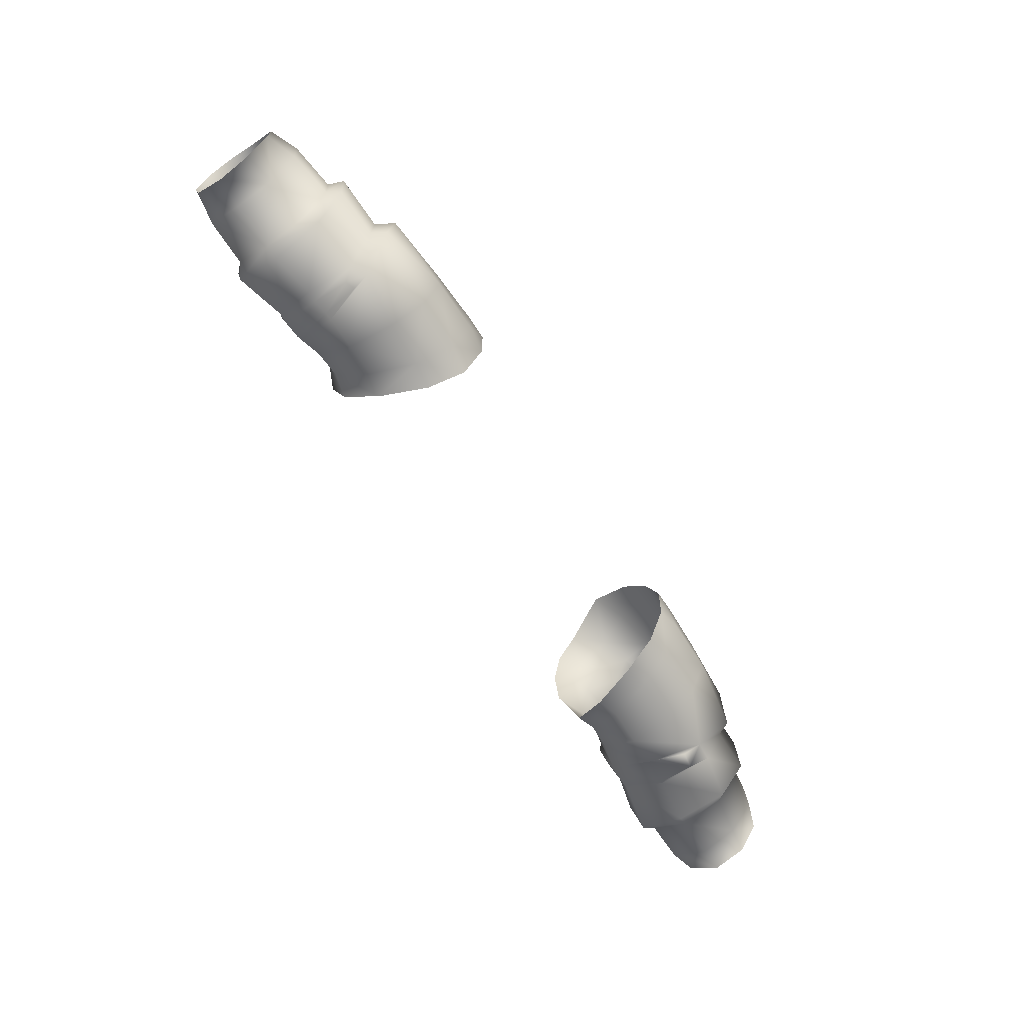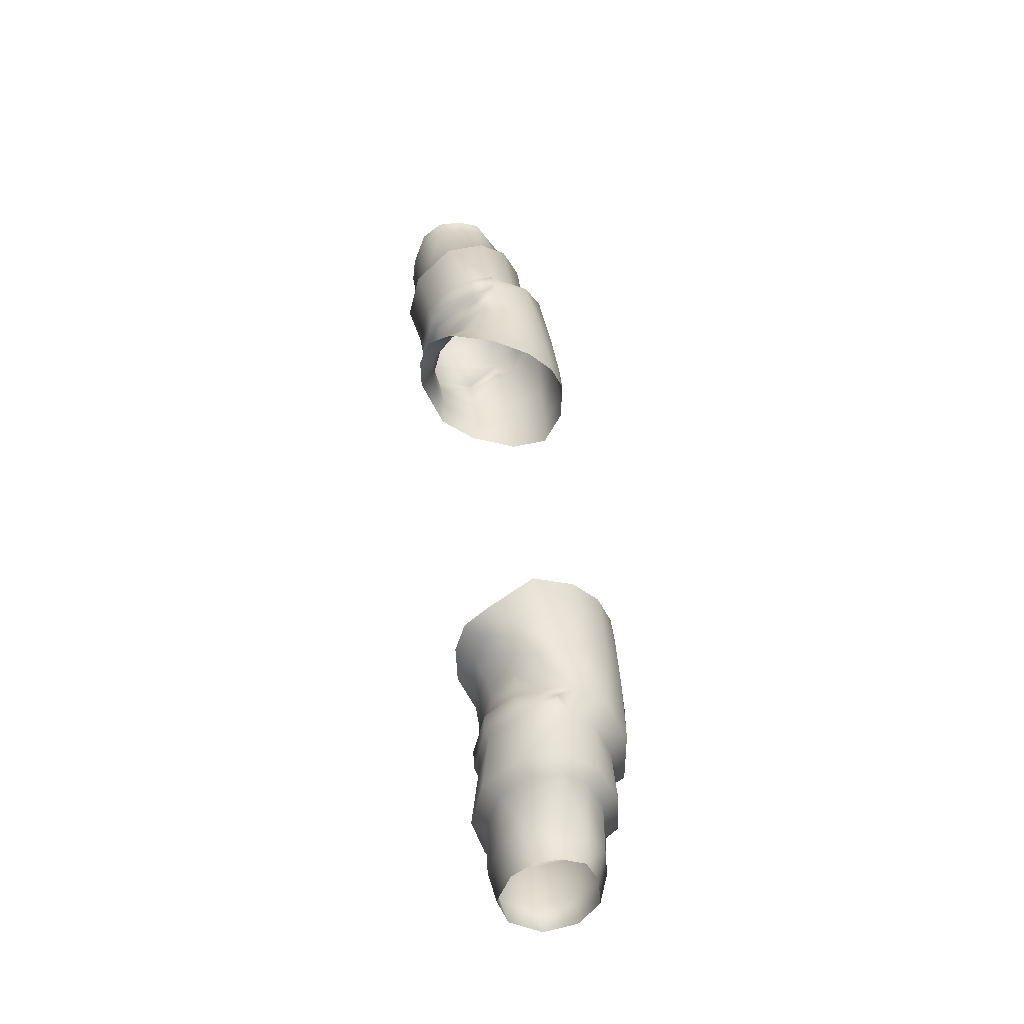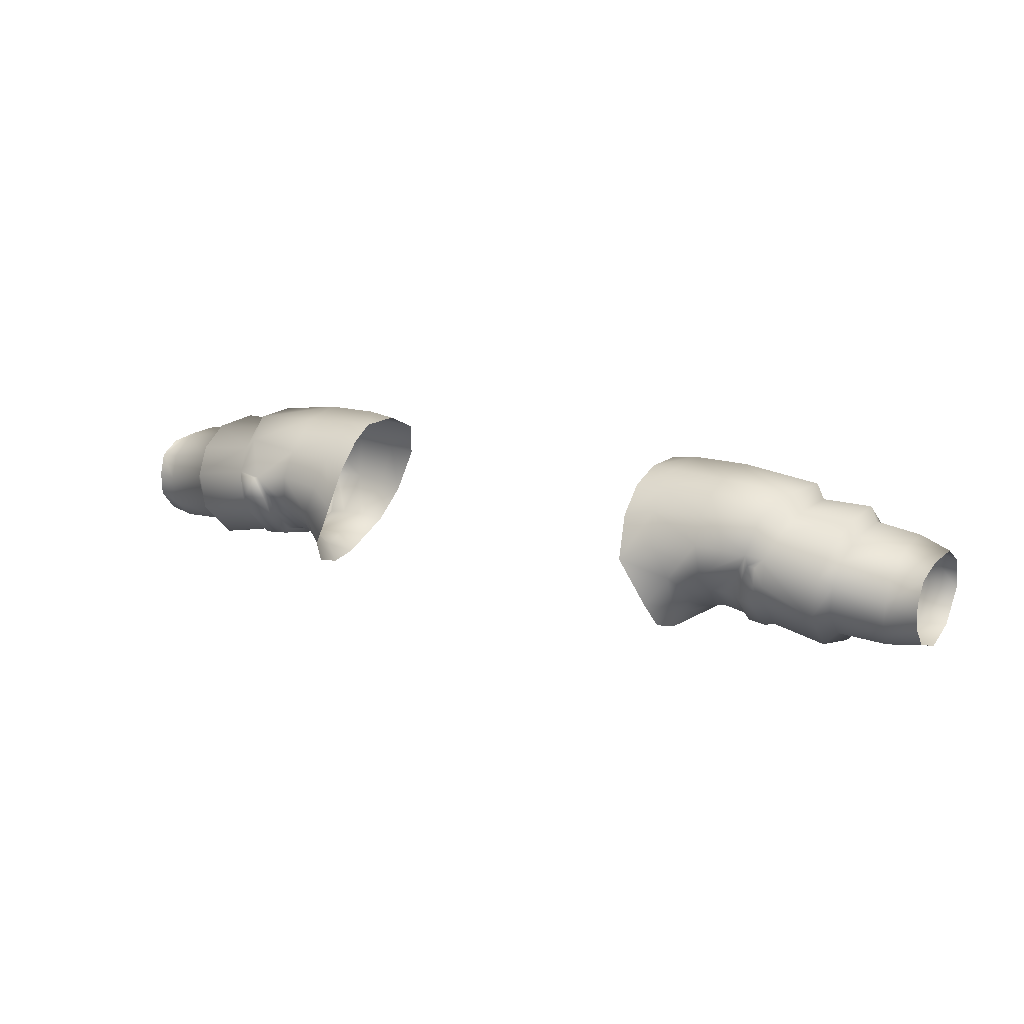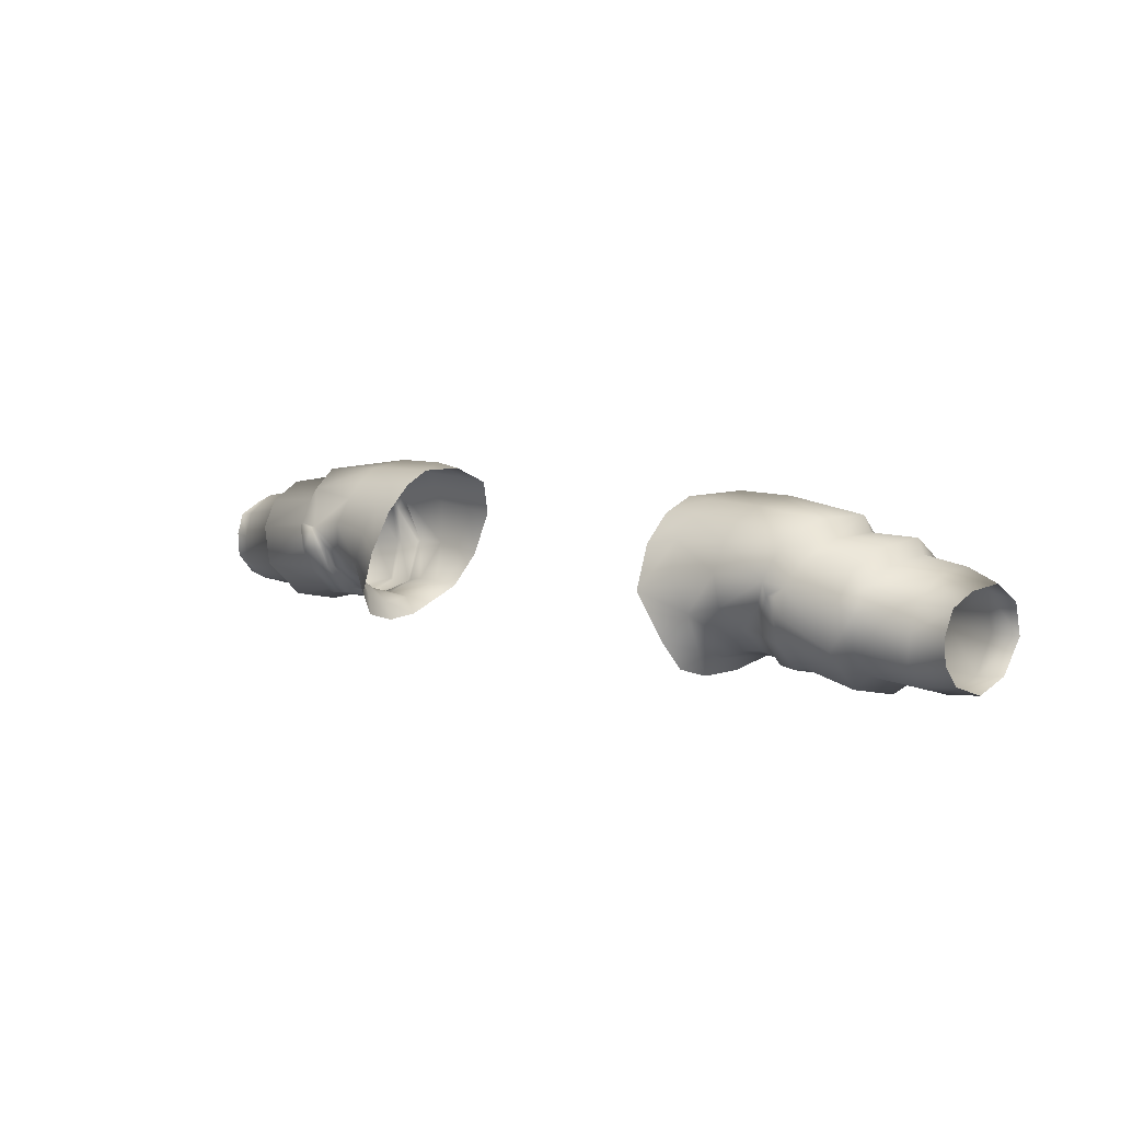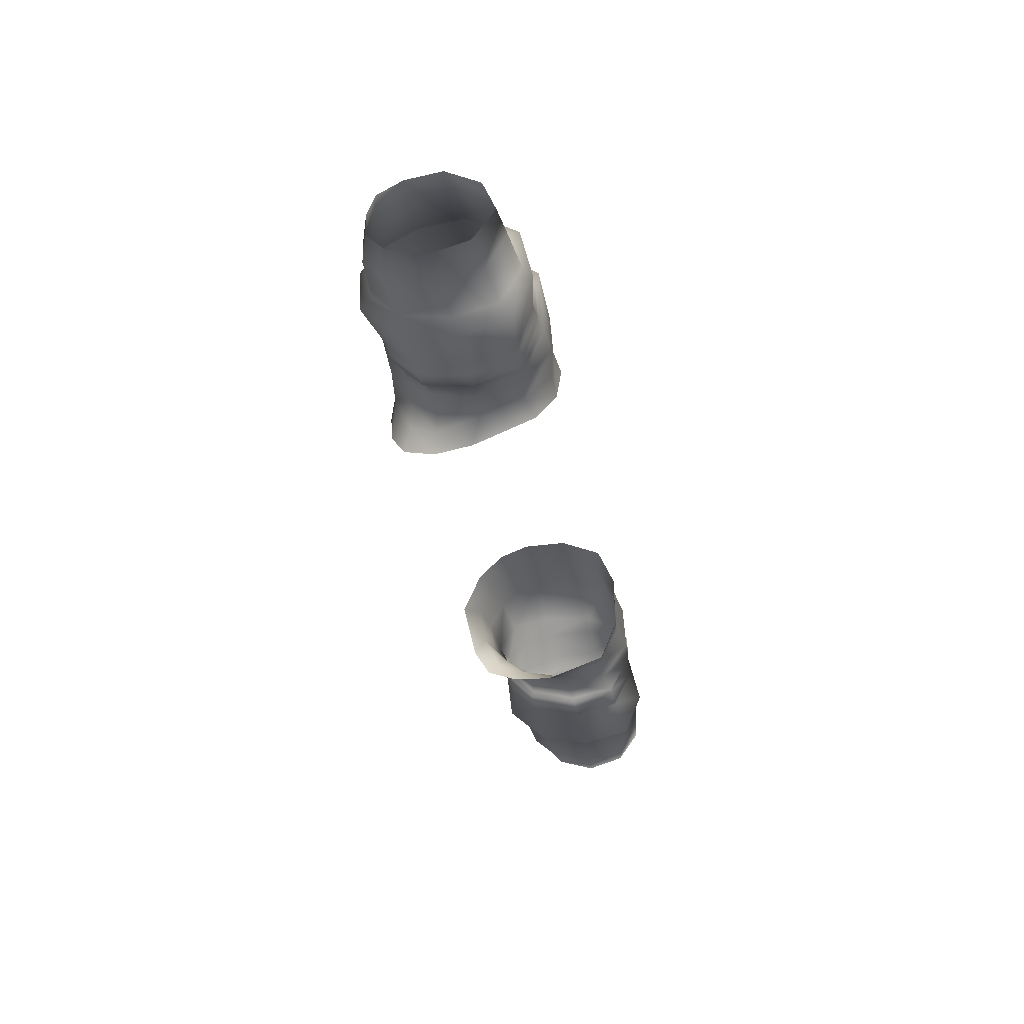
<metadata>
{"format":"obj","ext":"obj","renderer":"f3d","projection":"perspective","resolution":1024,"background":"white","views":[{"elev":-66.2,"azim":-57.0,"up":"+Y"},{"elev":45.7,"azim":-96.7,"up":"+Y"},{"elev":15.8,"azim":-148.6,"up":"+Z"},{"elev":8.2,"azim":-136.5,"up":"+Z"},{"elev":-36.2,"azim":-79.4,"up":"+Z"}]}
</metadata>
<code>
o Arms.017_Arms.046
v -19.35 2.428 103.7
v -18.9 2.279 102.6
v -19.79 2.445 102.5
v -19.84 2.421 103.7
v -19.01 -5.877 99.51
v -20.18 -5.876 99.46
v -19.98 -3.047 98.61
v -18.85 -3.029 98.68
v -19.49 -7.041 102.2
v -20.47 -7.093 102.1
v -19.85 -7.128 104.6
v -20.42 -6.987 104.4
v -18.58 1.742 101.2
v -19.67 1.926 101.1
v -18.61 0.1034 99.44
v -19.74 0.1551 99.31
v -18.23 -0.0513 99.78
v -18.48 -2.996 99.01
v -18.65 -5.887 99.6
v -19.03 -7.23 102.3
v -20.11 -7.154 105.7
v -21.01 -6.496 105.1
v -21.14 -6.965 102.1
v -20.76 -5.934 99.51
v -20.55 -2.805 98.84
v -20.27 0.1818 99.52
v -20.32 1.865 101.2
v -20.36 2.399 102.5
v -20.37 2.223 104.3
v -19.43 2.95 104.6
v -18.41 2.036 102.8
v -18.17 1.506 101.4
f 1 2 3
f 3 4 1
f 5 6 7
f 7 8 5
f 5 9 10
f 10 6 5
f 9 11 12
f 12 10 9
f 13 14 3
f 3 2 13
f 14 13 15
f 15 16 14
f 15 8 7
f 7 16 15
f 8 15 17
f 17 18 8
f 5 8 18
f 18 19 5
f 9 5 19
f 19 20 9
f 11 9 20
f 20 21 11
f 12 11 21
f 21 22 12
f 10 12 22
f 22 23 10
f 6 10 23
f 23 24 6
f 7 6 24
f 24 25 7
f 16 7 25
f 25 26 16
f 14 16 26
f 26 27 14
f 3 14 27
f 27 28 3
f 4 3 28
f 28 29 4
f 1 4 29
f 29 30 1
f 2 1 30
f 30 31 2
f 13 2 31
f 31 32 13
f 15 13 32
f 32 17 15
o Arms.014_Arms.043
v -11.34 3.944 103.2
v -12.89 3.418 100.4
v -14.25 2.927 102.2
v -13.16 3.169 104.3
v -18.23 -0.0513 99.78
v -16.98 -0.09363 100
v -17.15 -2.839 99.24
v -18.48 -2.996 99.01
v -21.1 -4.071 107.7
v -20.11 -7.154 105.7
v -16.46 -5.917 107.4
v -16.44 -3.512 108.5
v -24.36 -6.778 105.1
v -24.05 -7.477 101.8
v -21.14 -6.965 102.1
v -21.01 -6.496 105.1
v -19.03 -7.23 102.3
v -18.65 -5.887 99.6
v -17.21 -5.545 99.89
v -16.97 -7.367 102.3
v -16.69 -7.234 105.2
v -23.99 -6.325 98.83
v -20.76 -5.934 99.51
v -23.87 -3.185 98.04
v -20.55 -2.805 98.84
v -20.76 -5.934 99.51
v -23.99 -6.325 98.83
v -17.21 -5.545 99.89
v -18.65 -5.887 99.6
v -19.43 2.95 104.6
v -19.72 1.672 106.6
v -15.94 1.9 106.3
v -16.04 2.889 104.6
v -20.69 -0.5995 107.8
v -16.21 -0.6036 108.1
v -15.96 0.8972 107.3
v -23.65 0.2304 98.8
v -24.66 -3.022 98.8
v -24.52 0.147 99.66
v -24.74 2.082 103.2
v -24.08 2.707 103.7
v -23.72 2.673 101.2
v -24.55 1.786 101.3
v -27.77 1.463 100.9
v -27.63 0.07317 99.49
v -27.88 -5.914 104
v -25.02 -6.151 104.4
v -25.2 -3.782 105.9
v -28.06 -3.664 105.5
v -27.81 -6.715 101.6
v -24.87 -7.011 101.7
v -24.82 -5.703 99.32
v -24.82 -5.703 99.32
v -28.06 -0.8989 105.3
v -25.12 -0.8632 105.6
v -24.92 1.228 104.7
v -27.94 0.9322 104.2
v -29.63 -0.2888 99.73
v -27.61 -2.835 98.62
v -29.63 -2.694 98.91
v -29.62 0.7975 101.1
v -29.96 -3.532 104.8
v -29.84 -5.677 103.6
v -29.68 -6.464 101.6
v -29.61 -5.077 99.58
v -27.69 -5.476 99.26
v -27.61 -2.835 98.62
v -29.63 -2.694 98.91
v -29.7 0.3476 103.9
v -29.85 -1.246 104.7
v -15.46 -0.02294 99.82
v -15.48 -2.696 99.15
v -16.72 1.496 101.5
v -15.2 1.676 101
v -13.11 -5.747 107.3
v -12.9 -3.421 108.5
v -13.73 -6.973 105
v -12.05 -7.184 104.8
v -11.37 -6.172 107.1
v -15.43 -5.443 99.95
v -14.72 -6.957 102.2
v -15.43 -5.443 99.95
v -12.79 2.261 106.2
v -12.7 0.982 107.4
v -12.78 -0.5592 108.2
v -14.31 0.1931 99.25
v -13.94 -1.952 98.22
v -14.14 1.877 99.95
v -11.24 -3.584 108.2
v -14.09 -5.911 99.68
v -13.21 -7.038 101.9
v -14.09 -5.911 99.68
v -11.24 -0.7565 108.3
v -11.05 1.104 107.4
v -16.27 2.702 102.7
v -18.41 2.036 102.8
v -18.17 1.506 101.4
v -24.34 1.607 105.5
v -20.93 1.117 105.7
v -20.37 2.223 104.3
v -24.73 -0.6964 106.6
v -21.38 -0.9131 106.7
v -24.71 -4.003 106.7
v -21.61 -3.978 106.8
v -27.69 -5.476 99.26
v -13.34 2.438 98.8
v -13.56 0.4862 98.16
v -27.87 1.465 102.6
v -29.6 0.8761 102.6
v -20.36 2.399 102.5
v -20.32 1.865 101.2
v -20.27 0.1818 99.52
v -11.04 2.728 105.8
f 33 34 35
f 35 36 33
f 37 38 39
f 39 40 37
f 41 42 43
f 43 44 41
f 45 46 47
f 47 48 45
f 49 50 51
f 51 52 49
f 52 53 42
f 42 49 52
f 46 54 55
f 55 47 46
f 56 57 58
f 58 59 56
f 39 60 61
f 61 40 39
f 62 63 64
f 64 65 62
f 63 66 67
f 67 68 63
f 44 67 66
f 66 41 44
f 69 56 70
f 70 71 69
f 72 73 74
f 74 75 72
f 71 75 74
f 74 69 71
f 76 75 71
f 71 77 76
f 78 79 80
f 80 81 78
f 78 82 83
f 83 79 78
f 54 46 83
f 83 84 54
f 70 56 59
f 59 85 70
f 86 87 88
f 88 89 86
f 81 80 87
f 87 86 81
f 90 77 91
f 91 92 90
f 93 76 77
f 77 90 93
f 94 95 78
f 78 81 94
f 96 82 78
f 78 95 96
f 96 97 98
f 98 82 96
f 99 98 97
f 97 100 99
f 101 102 86
f 86 89 101
f 102 94 81
f 81 86 102
f 38 103 104
f 104 39 38
f 105 106 103
f 103 38 105
f 44 43 107
f 107 108 44
f 109 110 111
f 111 107 109
f 52 51 112
f 112 113 52
f 114 60 39
f 39 104 114
f 65 64 115
f 115 36 65
f 116 68 67
f 67 117 116
f 67 44 108
f 108 117 67
f 104 103 118
f 118 119 104
f 106 120 118
f 118 103 106
f 121 108 107
f 107 111 121
f 112 122 123
f 123 113 112
f 124 114 104
f 104 119 124
f 117 125 126
f 126 116 117
f 127 128 62
f 62 65 127
f 128 127 105
f 105 129 128
f 106 105 127
f 127 35 106
f 35 34 120
f 120 106 35
f 73 130 131
f 131 132 73
f 129 105 38
f 38 37 129
f 52 113 109
f 109 53 52
f 123 110 109
f 109 113 123
f 109 107 43
f 43 53 109
f 65 36 35
f 35 127 65
f 131 130 133
f 133 134 131
f 135 136 134
f 134 133 135
f 135 45 48
f 48 136 135
f 91 77 71
f 71 70 91
f 79 45 135
f 135 80 79
f 83 46 45
f 45 79 83
f 83 82 98
f 98 84 83
f 70 85 137
f 137 91 70
f 87 133 130
f 130 88 87
f 80 135 133
f 133 87 80
f 120 138 139
f 139 118 120
f 140 141 101
f 101 89 140
f 89 88 72
f 72 140 89
f 76 140 72
f 72 75 76
f 140 76 93
f 93 141 140
f 66 63 131
f 131 134 66
f 63 62 132
f 132 131 63
f 74 73 132
f 132 142 74
f 74 143 144
f 144 69 74
f 42 41 136
f 136 48 42
f 41 66 134
f 134 136 41
f 88 130 73
f 73 72 88
f 115 145 33
f 33 36 115
f 145 115 116
f 116 126 145
f 64 68 116
f 116 115 64
f 108 121 125
f 125 117 108
f 74 142 143
f 144 57 69
f 68 64 63
f 56 69 57
f 42 53 43
f 139 119 118
f 138 120 34
o Arms.003_Arms.032
v 18.81 2.836 104.2
v 20.29 2.544 104.1
v 20.07 2.446 102.5
v 18.47 2.276 102.6
v 18.79 -5.877 99.51
v 18.63 -3.029 98.68
v 20.27 -3.048 98.61
v 20.47 -5.876 99.46
v 20.91 -7.092 102.1
v 19.08 -7.042 102.2
v 21.02 -6.987 104.4
v 19.83 -7.132 104.6
v 18.36 1.741 101.2
v 19.96 1.927 101.1
v 20.03 0.1562 99.31
v 18.39 0.104 99.44
v 18.47 -2.996 99.01
v 18.23 -0.05172 99.78
v 18.64 -5.886 99.6
v 18.98 -7.234 102.3
v 20.1 -6.516 105.7
v 21.38 -6.495 105.6
v 21.13 -6.961 102.1
v 20.75 -5.933 99.51
v 20.54 -2.805 98.84
v 20.27 0.1816 99.52
v 20.31 1.864 101.2
v 20.35 2.397 102.5
v 20.54 2.223 104.3
v 18.7 2.643 104.2
v 18.39 2.035 102.8
v 18.16 1.507 101.5
f 146 147 148
f 148 149 146
f 150 151 152
f 152 153 150
f 150 153 154
f 154 155 150
f 155 154 156
f 156 157 155
f 158 149 148
f 148 159 158
f 159 160 161
f 161 158 159
f 161 160 152
f 152 151 161
f 151 162 163
f 163 161 151
f 150 164 162
f 162 151 150
f 155 165 164
f 164 150 155
f 157 166 165
f 165 155 157
f 156 167 166
f 166 157 156
f 154 168 167
f 167 156 154
f 153 169 168
f 168 154 153
f 152 170 169
f 169 153 152
f 160 171 170
f 170 152 160
f 159 172 171
f 171 160 159
f 148 173 172
f 172 159 148
f 147 174 173
f 173 148 147
f 146 175 174
f 174 147 146
f 149 176 175
f 175 146 149
f 158 177 176
f 176 149 158
f 161 163 177
f 177 158 161
o Arms.000_Arms.029
v 11.34 3.944 103.2
v 13.16 3.169 104.3
v 14.23 2.926 102.2
v 12.89 3.418 100.4
v 18.23 -0.05172 99.78
v 18.47 -2.996 99.01
v 17.15 -2.839 99.24
v 16.98 -0.09384 100
v 21.07 -4.07 107.7
v 16.44 -3.512 108.5
v 16.46 -5.917 107.4
v 20.1 -6.516 105.7
v 24.34 -6.778 105.1
v 21.38 -6.495 105.6
v 21.13 -6.961 102.1
v 24.03 -7.468 101.8
v 18.98 -7.234 102.3
v 16.95 -7.367 102.3
v 17.21 -5.545 99.89
v 18.64 -5.886 99.6
v 16.67 -7.233 105.2
v 20.75 -5.933 99.51
v 23.96 -6.313 98.84
v 23.85 -3.185 98.05
v 23.96 -6.313 98.84
v 20.75 -5.933 99.51
v 20.54 -2.805 98.84
v 18.64 -5.886 99.6
v 17.21 -5.545 99.89
v 18.7 2.643 104.2
v 16.03 2.889 104.6
v 15.94 1.9 106.3
v 19.68 1.665 106.6
v 15.96 0.8972 107.3
v 16.21 -0.6038 108.1
v 20.66 -0.6001 107.8
v 23.63 0.226 98.81
v 24.5 0.1466 99.66
v 24.64 -3.021 98.79
v 24.73 2.08 103.2
v 24.53 1.794 101.3
v 23.7 2.662 101.2
v 24.06 2.693 103.7
v 27.75 1.464 100.9
v 27.62 0.0738 99.49
v 27.86 -5.913 104
v 28.04 -3.663 105.5
v 25.18 -3.783 105.9
v 25 -6.155 104.4
v 24.84 -7.013 101.7
v 27.8 -6.713 101.6
v 24.78 -5.703 99.32
v 24.78 -5.703 99.32
v 28.04 -0.8978 105.3
v 27.92 0.9347 104.2
v 24.9 1.232 104.7
v 25.1 -0.8626 105.6
v 29.6 -0.2894 99.73
v 29.62 -2.694 98.91
v 27.6 -2.835 98.62
v 29.6 0.7958 101.1
v 29.95 -3.535 104.8
v 29.82 -5.675 103.6
v 29.67 -6.462 101.6
v 27.68 -5.476 99.26
v 29.6 -5.077 99.58
v 27.6 -2.835 98.62
v 29.62 -2.694 98.91
v 29.68 0.3494 103.9
v 29.84 -1.246 104.7
v 15.48 -2.696 99.15
v 15.45 -0.02294 99.82
v 16.72 1.496 101.5
v 15.19 1.676 101
v 12.9 -3.421 108.5
v 13.11 -5.747 107.3
v 13.73 -6.972 105
v 11.37 -6.173 107.1
v 12.04 -7.184 104.8
v 14.71 -6.957 102.2
v 15.43 -5.443 99.95
v 15.43 -5.443 99.95
v 12.79 2.261 106.2
v 12.69 0.982 107.4
v 12.78 -0.5592 108.2
v 13.94 -1.952 98.22
v 14.31 0.1931 99.25
v 14.14 1.877 99.95
v 11.23 -3.584 108.2
v 13.2 -7.037 101.9
v 14.09 -5.91 99.68
v 14.09 -5.91 99.68
v 11.04 1.104 107.4
v 11.24 -0.756 108.3
v 16.25 2.702 102.7
v 18.39 2.035 102.8
v 18.16 1.507 101.5
v 20.54 2.223 104.3
v 20.92 1.116 105.7
v 24.32 1.607 105.5
v 21.37 -0.9135 106.7
v 24.71 -0.6975 106.6
v 24.69 -4.003 106.7
v 21.6 -3.978 106.8
v 27.68 -5.476 99.26
v 13.56 0.4862 98.16
v 13.33 2.438 98.8
v 27.85 1.465 102.6
v 29.58 0.8795 102.6
v 20.35 2.397 102.5
v 20.27 0.1816 99.52
v 20.31 1.864 101.2
v 11.04 2.729 105.8
f 178 179 180
f 180 181 178
f 182 183 184
f 184 185 182
f 186 187 188
f 188 189 186
f 190 191 192
f 192 193 190
f 194 195 196
f 196 197 194
f 195 194 189
f 189 198 195
f 193 192 199
f 199 200 193
f 201 202 203
f 203 204 201
f 184 183 205
f 205 206 184
f 207 208 209
f 209 210 207
f 210 211 212
f 212 213 210
f 187 186 213
f 213 212 187
f 214 215 216
f 216 201 214
f 217 218 219
f 219 220 217
f 215 214 219
f 219 218 215
f 221 222 215
f 215 218 221
f 223 224 225
f 225 226 223
f 223 226 227
f 227 228 223
f 200 229 227
f 227 193 200
f 216 230 202
f 202 201 216
f 231 232 233
f 233 234 231
f 224 231 234
f 234 225 224
f 235 236 237
f 237 222 235
f 238 235 222
f 222 221 238
f 239 224 223
f 223 240 239
f 241 240 223
f 223 228 241
f 241 228 242
f 242 243 241
f 244 245 243
f 243 242 244
f 246 232 231
f 231 247 246
f 247 231 224
f 224 239 247
f 185 184 248
f 248 249 185
f 250 185 249
f 249 251 250
f 187 252 253
f 253 188 187
f 254 253 255
f 255 256 254
f 195 257 258
f 258 196 195
f 259 248 184
f 184 206 259
f 208 179 260
f 260 209 208
f 261 262 212
f 212 211 261
f 212 262 252
f 252 187 212
f 248 263 264
f 264 249 248
f 251 249 264
f 264 265 251
f 266 255 253
f 253 252 266
f 258 257 267
f 267 268 258
f 269 263 248
f 248 259 269
f 262 261 270
f 270 271 262
f 272 208 207
f 207 273 272
f 273 274 250
f 250 272 273
f 251 180 272
f 272 250 251
f 180 251 265
f 265 181 180
f 220 275 276
f 276 277 220
f 274 182 185
f 185 250 274
f 195 198 254
f 254 257 195
f 267 257 254
f 254 256 267
f 254 198 188
f 188 253 254
f 208 272 180
f 180 179 208
f 276 278 279
f 279 277 276
f 280 279 278
f 278 281 280
f 280 281 191
f 191 190 280
f 237 216 215
f 215 222 237
f 226 225 280
f 280 190 226
f 227 226 190
f 190 193 227
f 227 229 242
f 242 228 227
f 216 237 282
f 282 230 216
f 234 233 277
f 277 279 234
f 225 234 279
f 279 280 225
f 265 264 283
f 283 284 265
f 285 232 246
f 246 286 285
f 232 285 217
f 217 233 232
f 221 218 217
f 217 285 221
f 285 286 238
f 238 221 285
f 213 278 276
f 276 210 213
f 210 276 275
f 275 207 210
f 219 287 275
f 275 220 219
f 219 214 288
f 288 289 219
f 189 191 281
f 281 186 189
f 186 281 278
f 278 213 186
f 233 217 220
f 220 277 233
f 260 179 178
f 178 290 260
f 290 270 261
f 261 260 290
f 209 260 261
f 261 211 209
f 252 262 271
f 271 266 252
f 219 289 287
f 288 214 204
f 211 210 209
f 201 204 214
f 189 188 198
f 283 264 263
f 284 181 265

</code>
